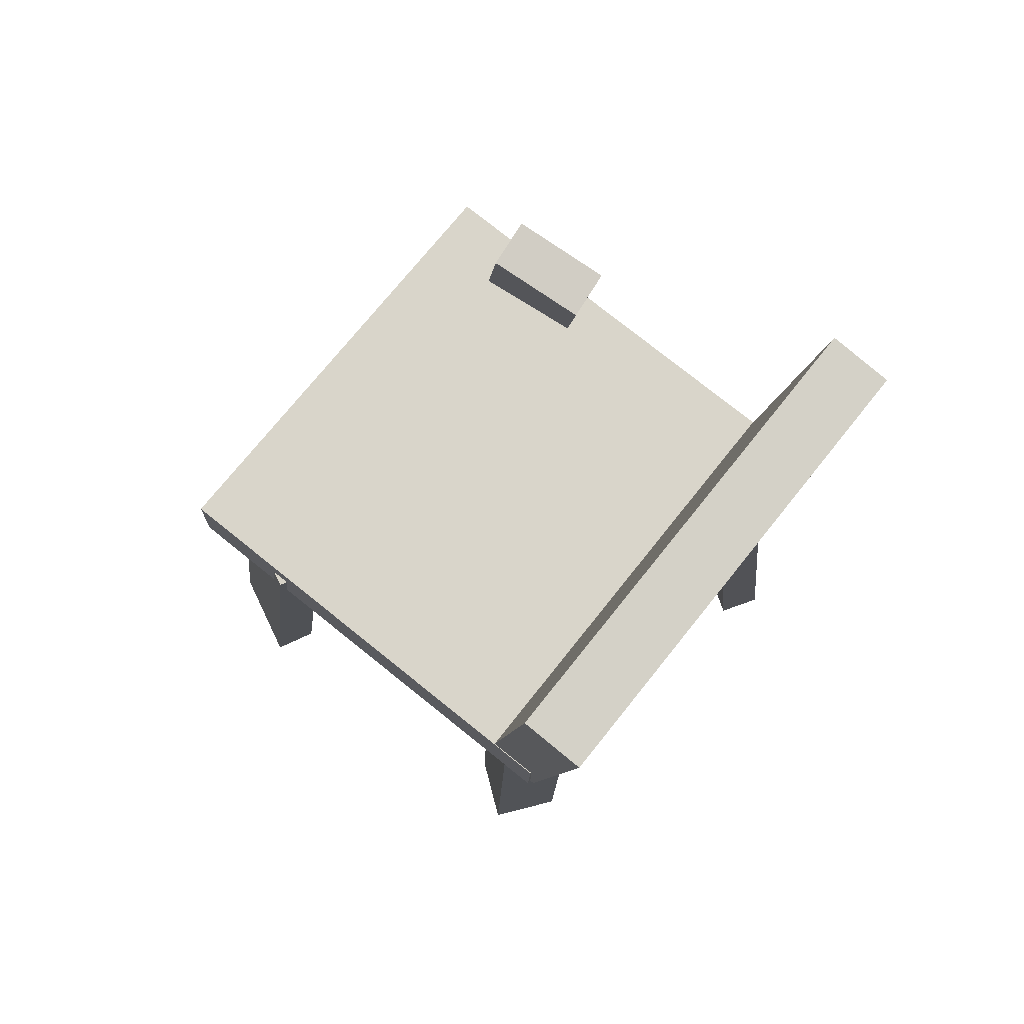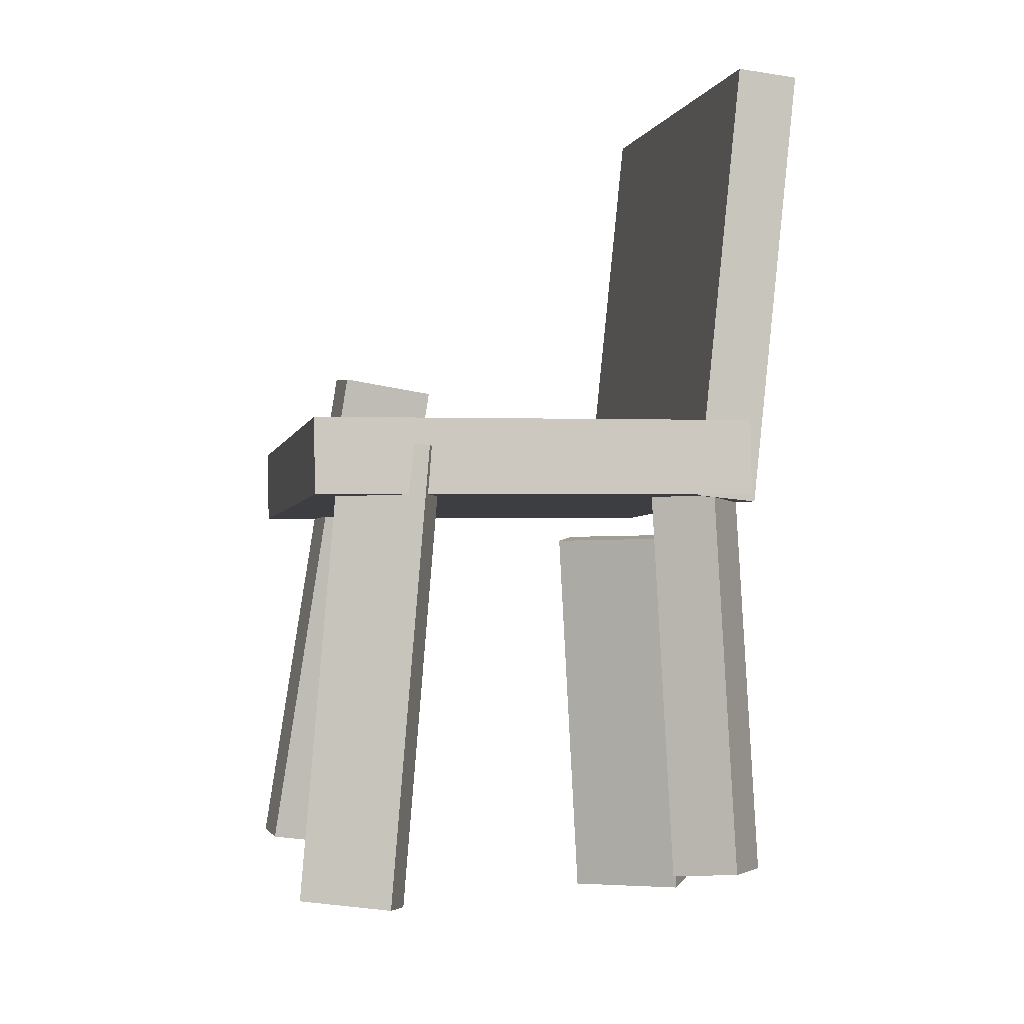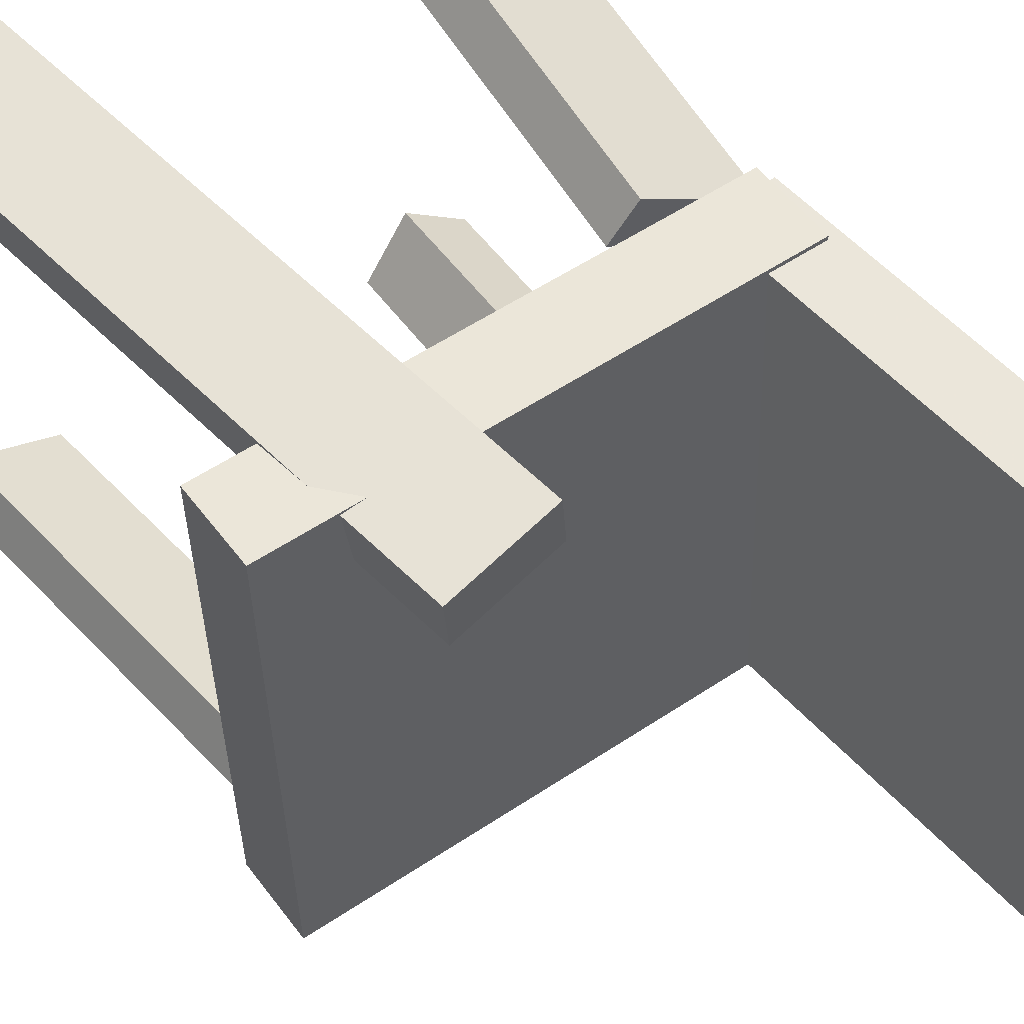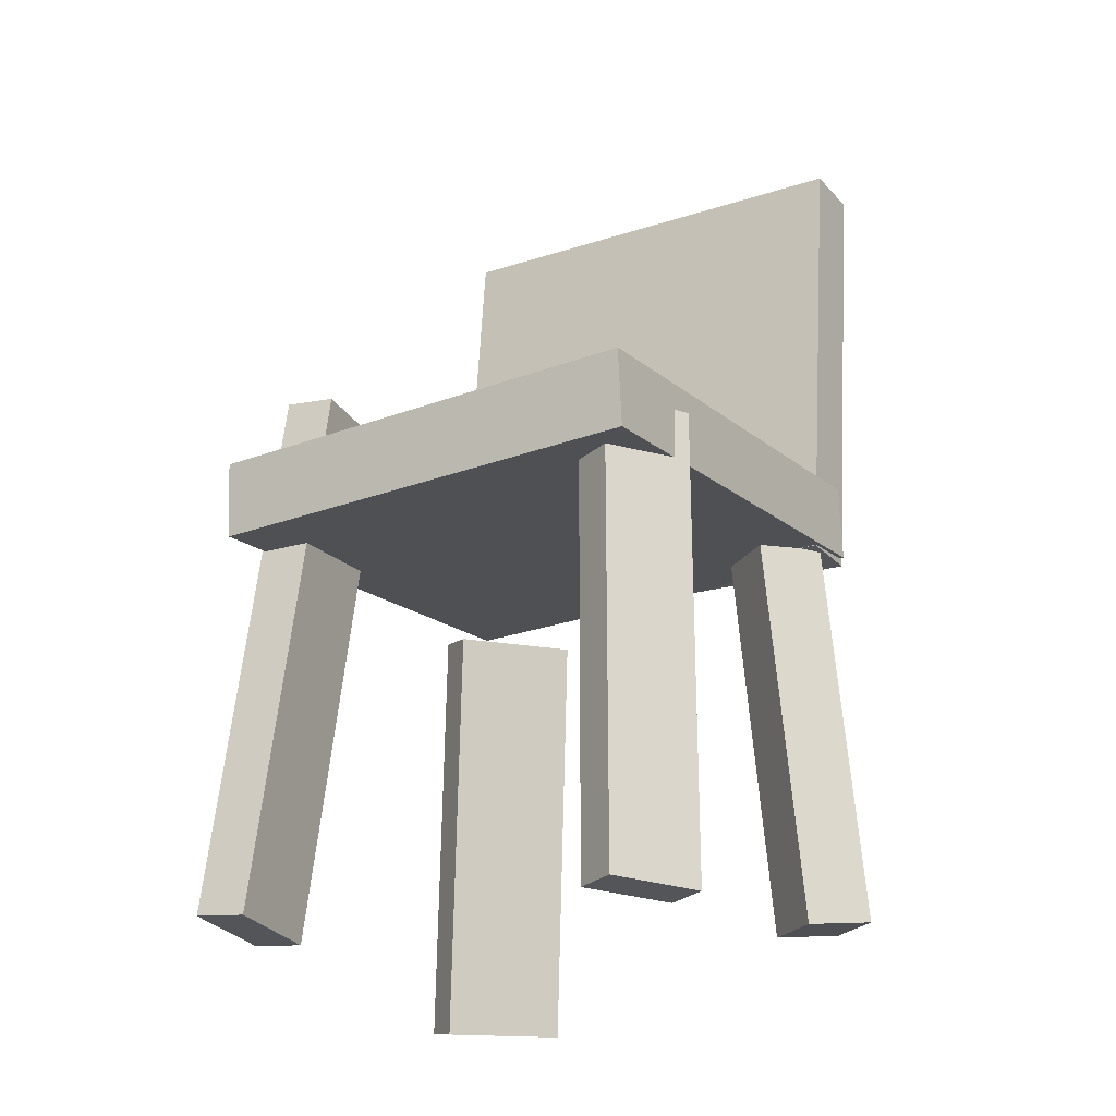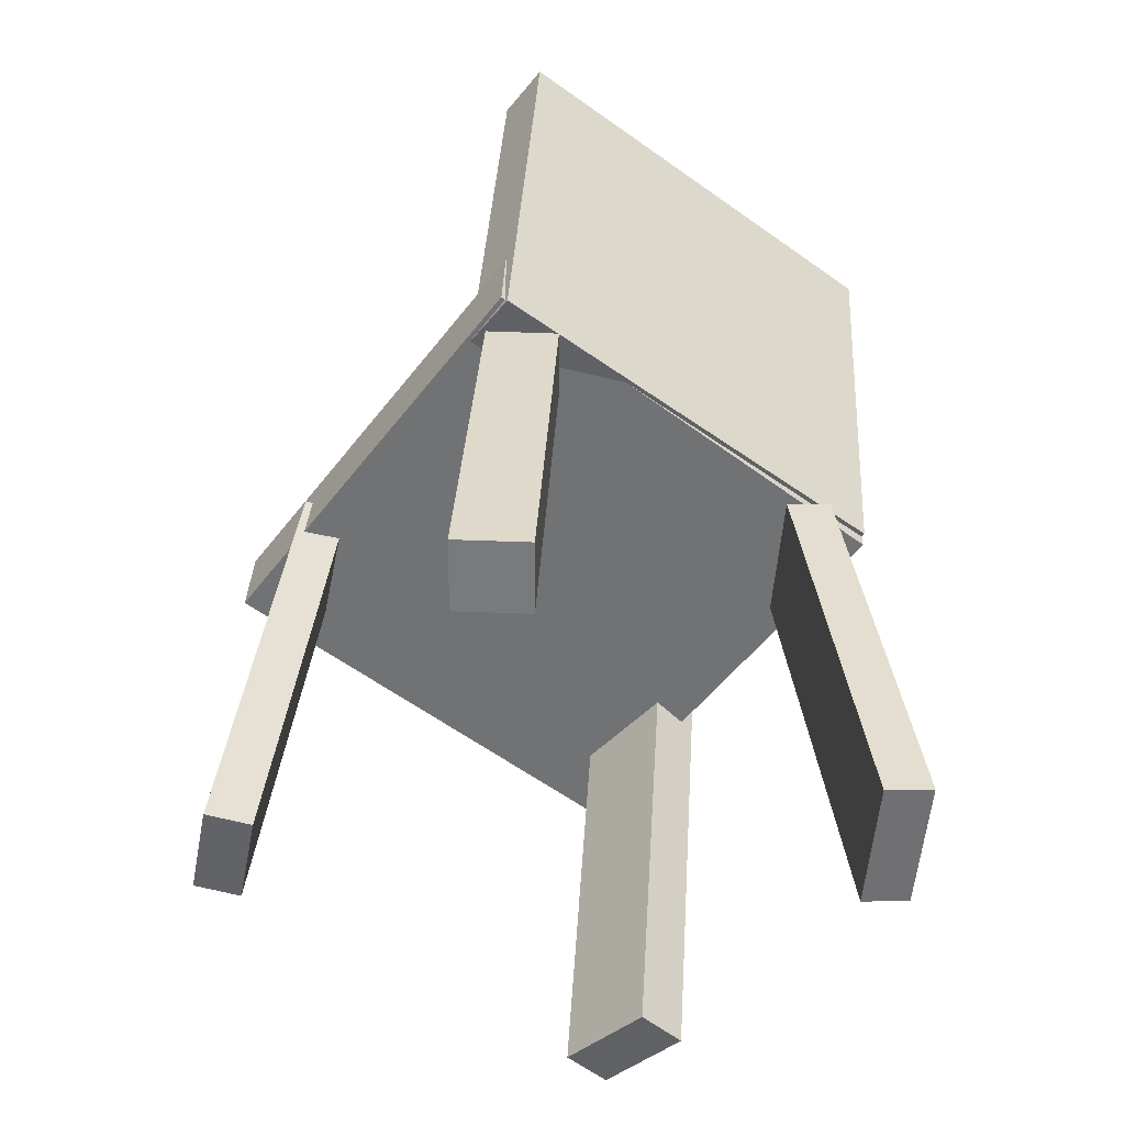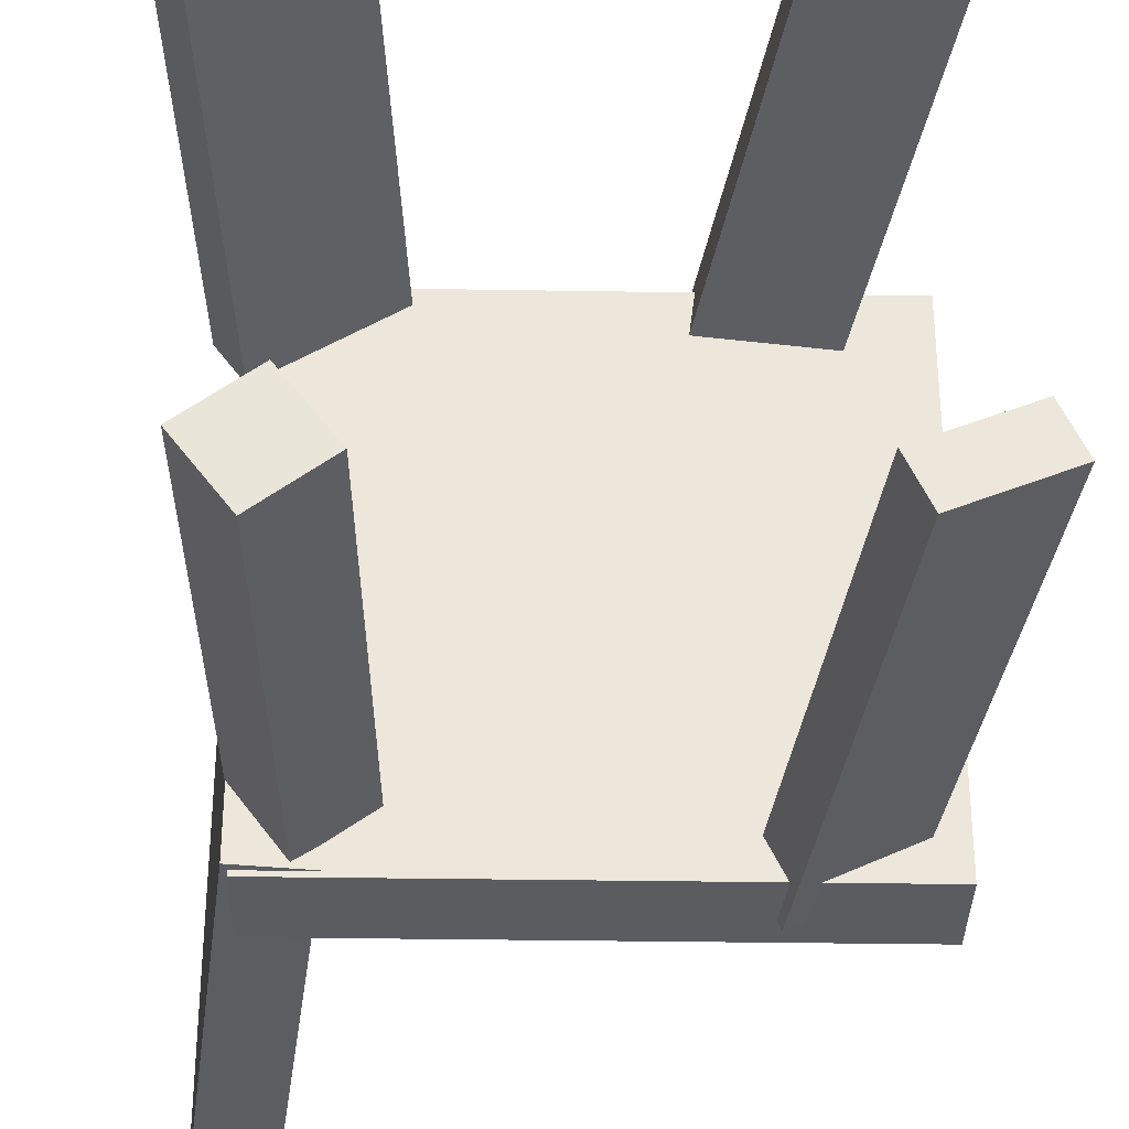
<metadata>
{"format":"obj","ext":"obj","renderer":"f3d","projection":"perspective","resolution":1024,"background":"white","views":[{"elev":77.0,"azim":-141.4,"up":"+Y"},{"elev":-0.6,"azim":167.3,"up":"+Y"},{"elev":55.0,"azim":144.4,"up":"+Z"},{"elev":-18.1,"azim":122.4,"up":"+Y"},{"elev":-53.9,"azim":-127.2,"up":"+Y"},{"elev":-36.9,"azim":-1.6,"up":"+Z"}]}
</metadata>
<code>
v -0.2018 -0.006207 -0.1893
v -0.203 -0.006071 0.1934
v -0.2404 0.3706 -0.1896
v -0.2416 0.3707 0.1931
v -0.1501 -0.0009033 -0.1892
v -0.1513 -0.0007672 0.1935
v -0.1887 0.3759 -0.1894
v -0.1899 0.376 0.1933
f 1.0 7.0 5.0
f 1.0 3.0 7.0
f 1.0 4.0 3.0
f 1.0 2.0 4.0
f 3.0 8.0 7.0
f 3.0 4.0 8.0
f 5.0 7.0 8.0
f 5.0 8.0 6.0
f 1.0 5.0 6.0
f 1.0 6.0 2.0
f 2.0 6.0 8.0
f 2.0 8.0 4.0
v 0.1123 0.1213 0.1488
v 0.02652 0.1084 0.1587
v 0.1171 0.1234 0.1928
v 0.03131 0.1106 0.2027
v 0.1832 -0.3403 0.1635
v 0.09746 -0.3532 0.1734
v 0.188 -0.3382 0.2075
v 0.1022 -0.3511 0.2174
f 9.0 15.0 13.0
f 9.0 11.0 15.0
f 9.0 12.0 11.0
f 9.0 10.0 12.0
f 11.0 16.0 15.0
f 11.0 12.0 16.0
f 13.0 15.0 16.0
f 13.0 16.0 14.0
f 9.0 13.0 14.0
f 9.0 14.0 10.0
f 10.0 14.0 16.0
f 10.0 16.0 12.0
v -0.1663 -0.3382 -0.1311
v -0.1548 0.01156 -0.1007
v -0.2131 -0.3336 -0.1661
v -0.2016 0.01613 -0.1357
v -0.1302 -0.3352 -0.179
v -0.1187 0.01454 -0.1486
v -0.177 -0.3306 -0.214
v -0.1655 0.01911 -0.1836
f 17.0 23.0 21.0
f 17.0 19.0 23.0
f 17.0 20.0 19.0
f 17.0 18.0 20.0
f 19.0 24.0 23.0
f 19.0 20.0 24.0
f 21.0 23.0 24.0
f 21.0 24.0 22.0
f 17.0 21.0 22.0
f 17.0 22.0 18.0
f 18.0 22.0 24.0
f 18.0 24.0 20.0
v 0.1113 -0.3516 -0.1859
v 0.07433 0.0371 -0.1624
v 0.1274 -0.348 -0.2197
v 0.09041 0.04067 -0.1963
v 0.1831 -0.3468 -0.1513
v 0.1461 0.04184 -0.1278
v 0.1991 -0.3433 -0.1851
v 0.1622 0.04541 -0.1617
f 25.0 31.0 29.0
f 25.0 27.0 31.0
f 25.0 28.0 27.0
f 25.0 26.0 28.0
f 27.0 32.0 31.0
f 27.0 28.0 32.0
f 29.0 31.0 32.0
f 29.0 32.0 30.0
f 25.0 29.0 30.0
f 25.0 30.0 26.0
f 26.0 30.0 32.0
f 26.0 32.0 28.0
v 0.1868 -0.01967 0.1943
v -0.1992 -0.01784 0.1935
v 0.1877 -0.001674 -0.1922
v -0.1983 0.0001474 -0.193
v 0.1871 0.04568 0.1973
v -0.1989 0.0475 0.1965
v 0.188 0.06367 -0.1892
v -0.198 0.06549 -0.19
f 33.0 39.0 37.0
f 33.0 35.0 39.0
f 33.0 36.0 35.0
f 33.0 34.0 36.0
f 35.0 40.0 39.0
f 35.0 36.0 40.0
f 37.0 39.0 40.0
f 37.0 40.0 38.0
f 33.0 37.0 38.0
f 33.0 38.0 34.0
f 34.0 38.0 40.0
f 34.0 40.0 36.0
v -0.2024 -0.04 0.102
v -0.2293 -0.4019 0.1302
v -0.2227 -0.03602 0.1336
v -0.2496 -0.3979 0.1618
v -0.1117 -0.04218 0.1604
v -0.1386 -0.4041 0.1887
v -0.132 -0.0382 0.192
v -0.1589 -0.4001 0.2203
f 41.0 47.0 45.0
f 41.0 43.0 47.0
f 41.0 44.0 43.0
f 41.0 42.0 44.0
f 43.0 48.0 47.0
f 43.0 44.0 48.0
f 45.0 47.0 48.0
f 45.0 48.0 46.0
f 41.0 45.0 46.0
f 41.0 46.0 42.0
f 42.0 46.0 48.0
f 42.0 48.0 44.0

</code>
